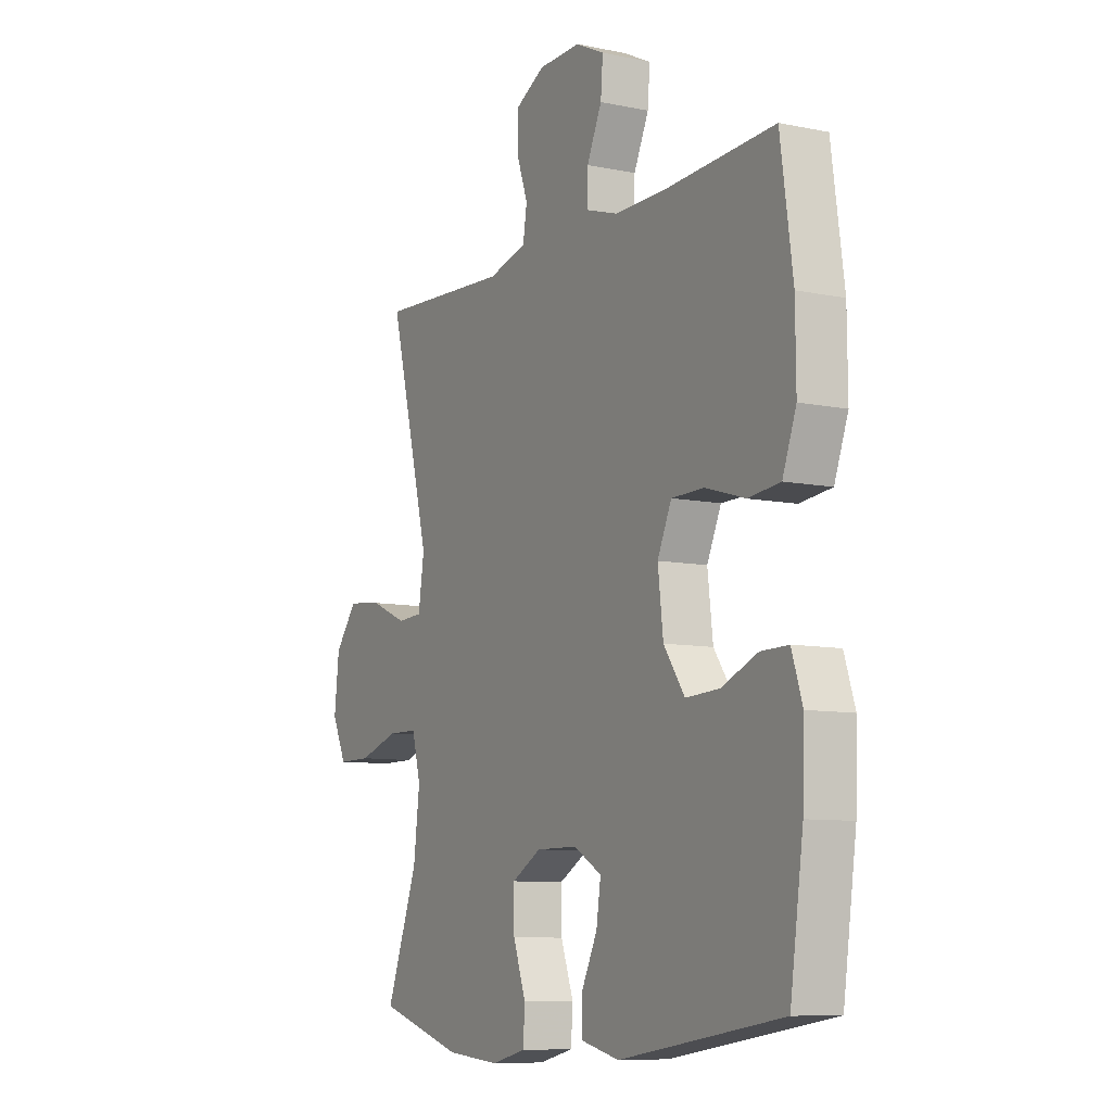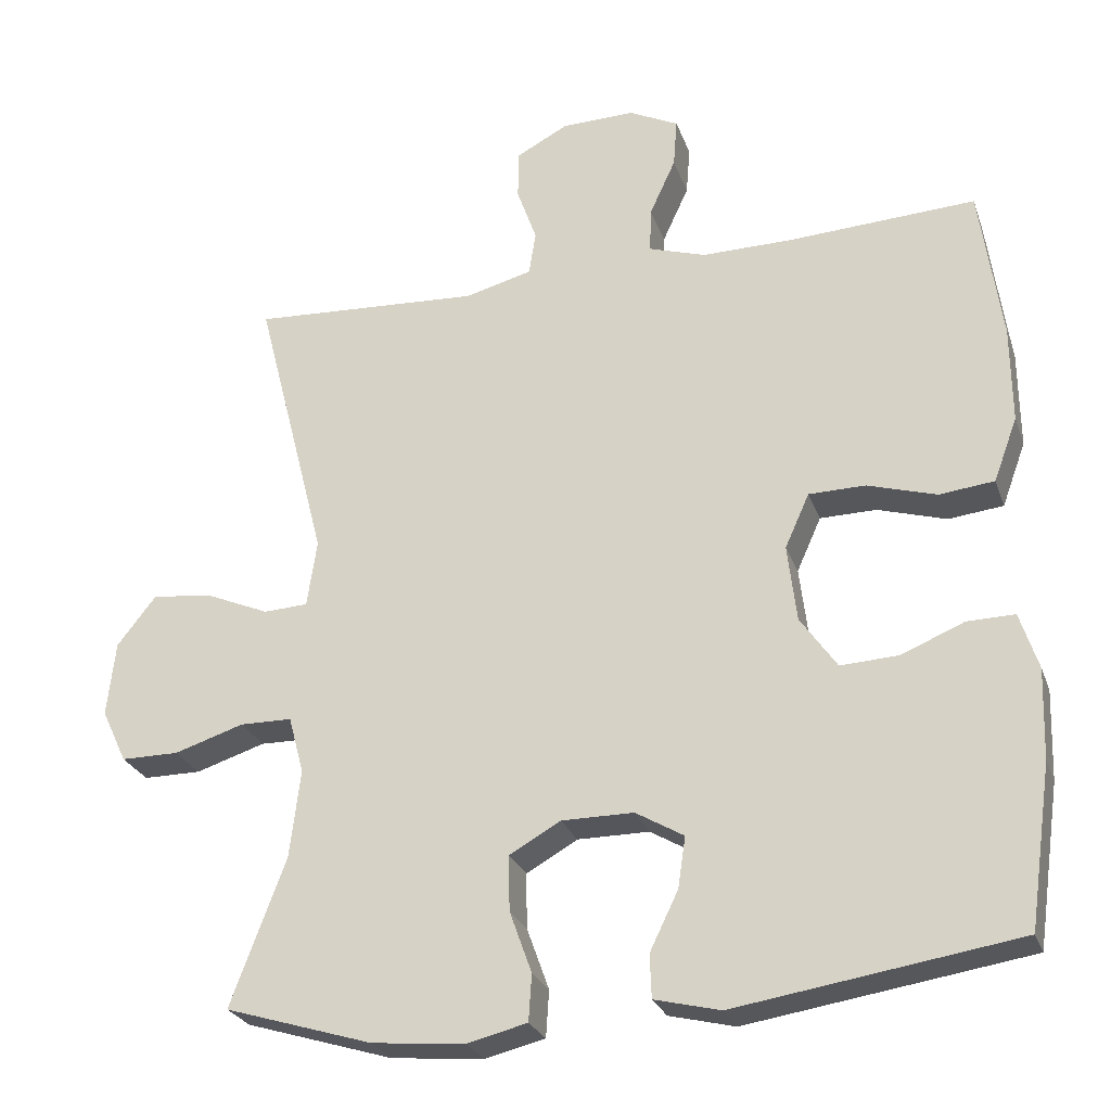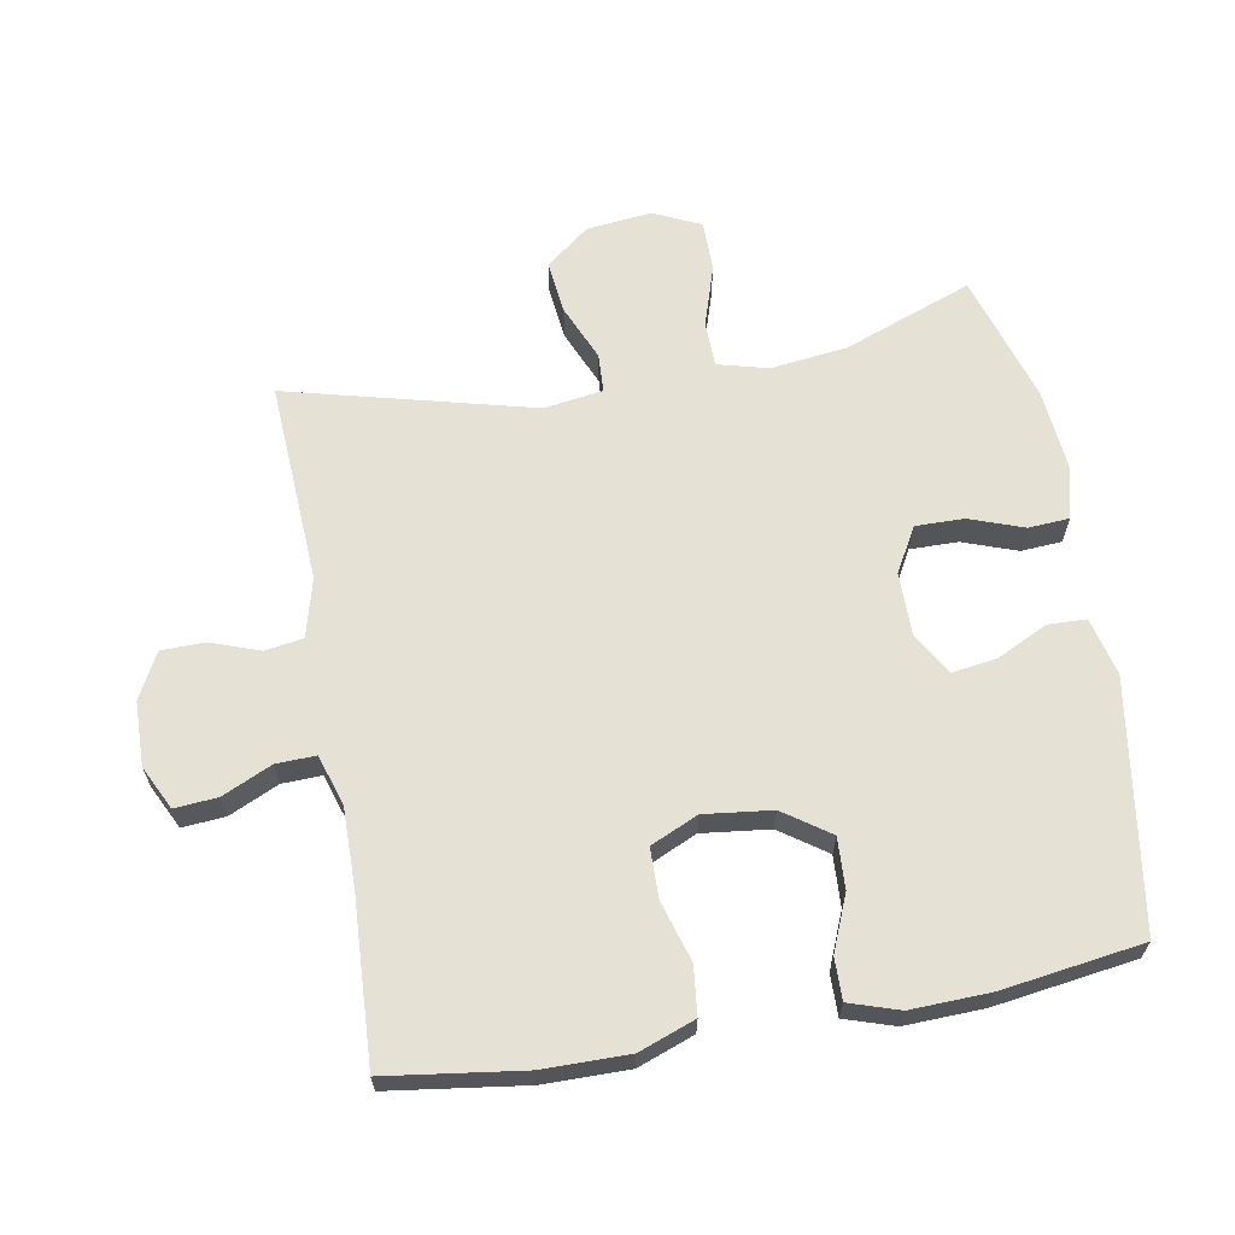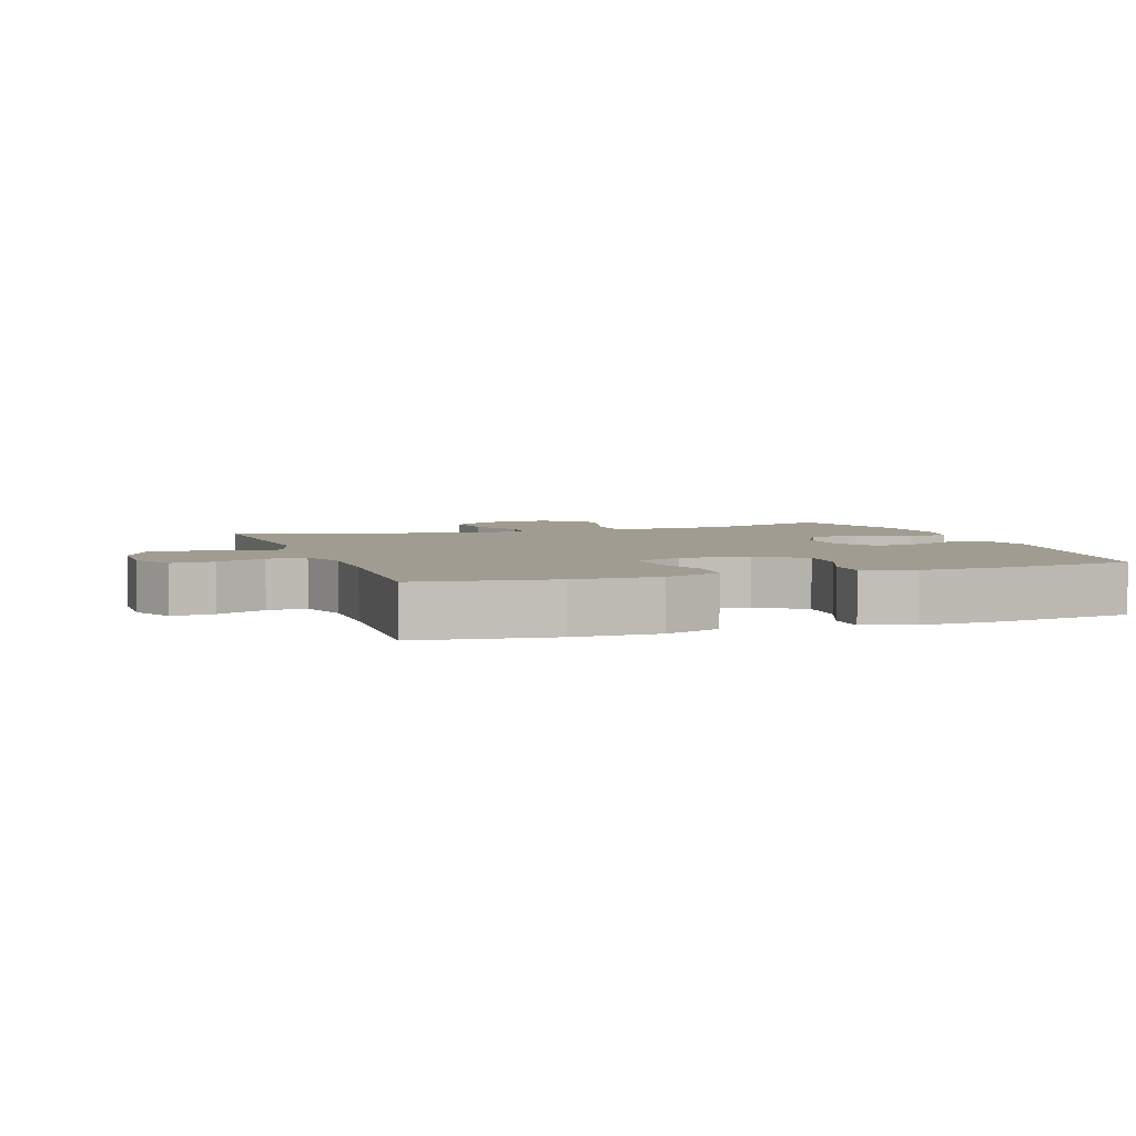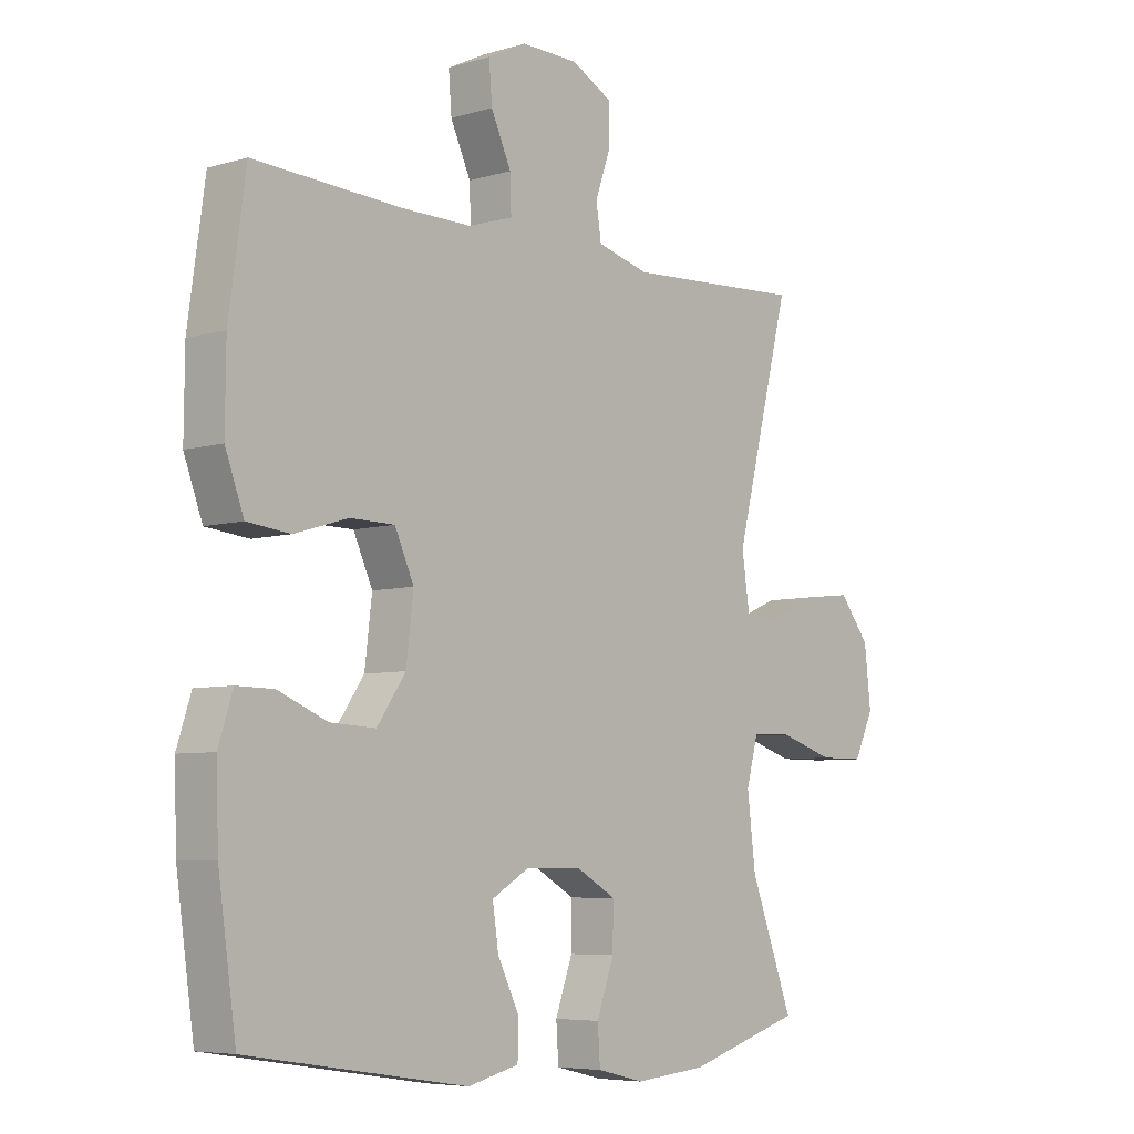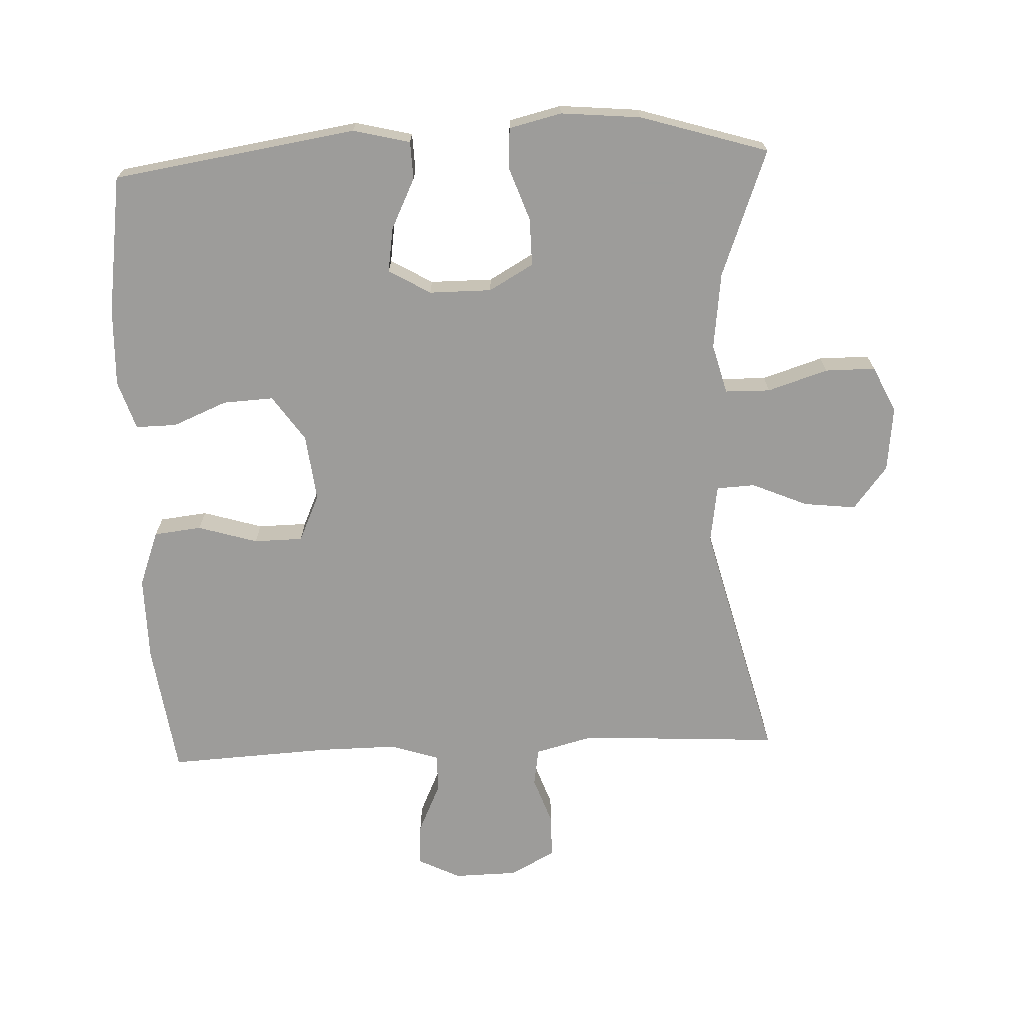
<metadata>
{"format":"obj","ext":"obj","renderer":"f3d","projection":"perspective","resolution":1024,"background":"white","views":[{"elev":-8.9,"azim":61.0,"up":"+Z"},{"elev":-26.3,"azim":17.2,"up":"+Z"},{"elev":64.5,"azim":79.9,"up":"+Y"},{"elev":4.3,"azim":70.9,"up":"+Y"},{"elev":-6.2,"azim":131.5,"up":"+Z"},{"elev":-70.0,"azim":-177.6,"up":"+Y"}]}
</metadata>
<code>
v -0.5 0.07 -0.5
v -0.428 0.07 -0.308
v -0.414 0.07 -0.193
v -0.434 0.07 -0.118
v -0.502 0.07 -0.117
v -0.593 0.07 -0.146
v -0.669 0.07 -0.146
v -0.702 0.07 -0.076
v -0.691 0.07 0.022
v -0.64 0.07 0.087
v -0.561 0.07 0.078
v -0.477 0.07 0.042
v -0.419 0.07 0.045
v -0.406 0.07 0.133
v -0.5 0.07 0.5
v -0.199 0.07 0.483
v -0.111 0.07 0.506
v -0.102 0.07 0.563
v -0.128 0.07 0.636
v -0.127 0.07 0.701
v -0.059 0.07 0.737
v 0.037 0.07 0.739
v 0.102 0.07 0.707
v 0.097 0.07 0.643
v 0.063 0.07 0.569
v 0.061 0.07 0.51
v 0.136 0.07 0.486
v 0.254 0.07 0.487
v 0.5 0.07 0.5
v 0.528 0.07 0.298
v 0.529 0.07 0.17
v 0.498 0.07 0.086
v 0.426 0.07 0.078
v 0.336 0.07 0.105
v 0.262 0.07 0.104
v 0.23 0.07 0.033
v 0.242 0.07 -0.068
v 0.29 0.07 -0.137
v 0.366 0.07 -0.133
v 0.448 0.07 -0.099
v 0.51 0.07 -0.098
v 0.534 0.07 -0.172
v 0.53 0.07 -0.29
v 0.5 0.07 -0.5
v 0.132 0.07 -0.557
v 0.046 0.07 -0.536
v 0.044 0.07 -0.479
v 0.081 0.07 -0.403
v 0.091 0.07 -0.336
v 0.028 0.07 -0.299
v -0.066 0.07 -0.299
v -0.133 0.07 -0.337
v -0.132 0.07 -0.409
v -0.103 0.07 -0.49
v -0.107 0.07 -0.551
v -0.186 0.07 -0.57
v -0.307 0.07 -0.559
v -0.5 0 -0.5
v -0.428 0 -0.308
v -0.414 0 -0.193
v -0.434 0 -0.118
v -0.502 0 -0.117
v -0.593 0 -0.146
v -0.669 0 -0.146
v -0.702 0 -0.076
v -0.691 0 0.022
v -0.64 0 0.087
v -0.561 0 0.078
v -0.477 0 0.042
v -0.419 0 0.045
v -0.406 0 0.133
v -0.5 0 0.5
v -0.199 0 0.483
v -0.111 0 0.506
v -0.102 0 0.563
v -0.128 0 0.636
v -0.127 0 0.701
v -0.059 0 0.737
v 0.037 0 0.739
v 0.102 0 0.707
v 0.097 0 0.643
v 0.063 0 0.569
v 0.061 0 0.51
v 0.136 0 0.486
v 0.254 0 0.487
v 0.5 0 0.5
v 0.528 0 0.298
v 0.529 0 0.17
v 0.498 0 0.086
v 0.426 0 0.078
v 0.336 0 0.105
v 0.262 0 0.104
v 0.23 0 0.033
v 0.242 0 -0.068
v 0.29 0 -0.137
v 0.366 0 -0.133
v 0.448 0 -0.099
v 0.51 0 -0.098
v 0.534 0 -0.172
v 0.53 0 -0.29
v 0.5 0 -0.5
v 0.132 0 -0.557
v 0.046 0 -0.536
v 0.044 0 -0.479
v 0.081 0 -0.403
v 0.091 0 -0.336
v 0.028 0 -0.299
v -0.066 0 -0.299
v -0.133 0 -0.337
v -0.132 0 -0.409
v -0.103 0 -0.49
v -0.107 0 -0.551
v -0.186 0 -0.57
v -0.307 0 -0.559
f 56 57 1 2
f 53 54 55 56
f 52 53 56 2
f 51 52 2 3
f 50 51 3 4
f 45 46 47 48
f 45 48 49
f 44 45 49
f 43 44 49 50
f 39 40 41 42
f 38 39 42 43
f 31 32 33 34
f 31 34 35
f 28 29 30 31
f 27 28 31 35
f 26 27 35 36
f 22 23 24 25
f 22 25 26
f 21 22 26
f 18 19 20 21
f 17 18 21 26
f 16 17 26 36
f 14 15 16 36
f 9 10 11 12
f 9 12 13
f 8 9 13
f 5 6 7 8
f 4 5 8 13
f 38 43 50 4
f 13 14 36 37
f 4 13 37 38
f 59 58 114 113
f 113 112 111 110
f 59 113 110 109
f 60 59 109 108
f 61 60 108 107
f 105 104 103 102
f 106 105 102
f 106 102 101
f 107 106 101 100
f 99 98 97 96
f 100 99 96 95
f 91 90 89 88
f 92 91 88
f 88 87 86 85
f 92 88 85 84
f 93 92 84 83
f 82 81 80 79
f 83 82 79
f 83 79 78
f 78 77 76 75
f 83 78 75 74
f 93 83 74 73
f 93 73 72 71
f 69 68 67 66
f 70 69 66
f 70 66 65
f 65 64 63 62
f 70 65 62 61
f 61 107 100 95
f 94 93 71 70
f 95 94 70 61
f 1 58 59 2
f 2 59 60 3
f 3 60 61 4
f 4 61 62 5
f 5 62 63 6
f 6 63 64 7
f 7 64 65 8
f 8 65 66 9
f 9 66 67 10
f 10 67 68 11
f 11 68 69 12
f 12 69 70 13
f 13 70 71 14
f 14 71 72 15
f 15 72 73 16
f 16 73 74 17
f 17 74 75 18
f 18 75 76 19
f 19 76 77 20
f 20 77 78 21
f 21 78 79 22
f 22 79 80 23
f 23 80 81 24
f 24 81 82 25
f 25 82 83 26
f 26 83 84 27
f 27 84 85 28
f 28 85 86 29
f 29 86 87 30
f 30 87 88 31
f 31 88 89 32
f 32 89 90 33
f 33 90 91 34
f 34 91 92 35
f 35 92 93 36
f 36 93 94 37
f 37 94 95 38
f 38 95 96 39
f 39 96 97 40
f 40 97 98 41
f 41 98 99 42
f 42 99 100 43
f 43 100 101 44
f 44 101 102 45
f 45 102 103 46
f 46 103 104 47
f 47 104 105 48
f 48 105 106 49
f 49 106 107 50
f 50 107 108 51
f 51 108 109 52
f 52 109 110 53
f 53 110 111 54
f 54 111 112 55
f 55 112 113 56
f 56 113 114 57
f 57 114 58 1

</code>
